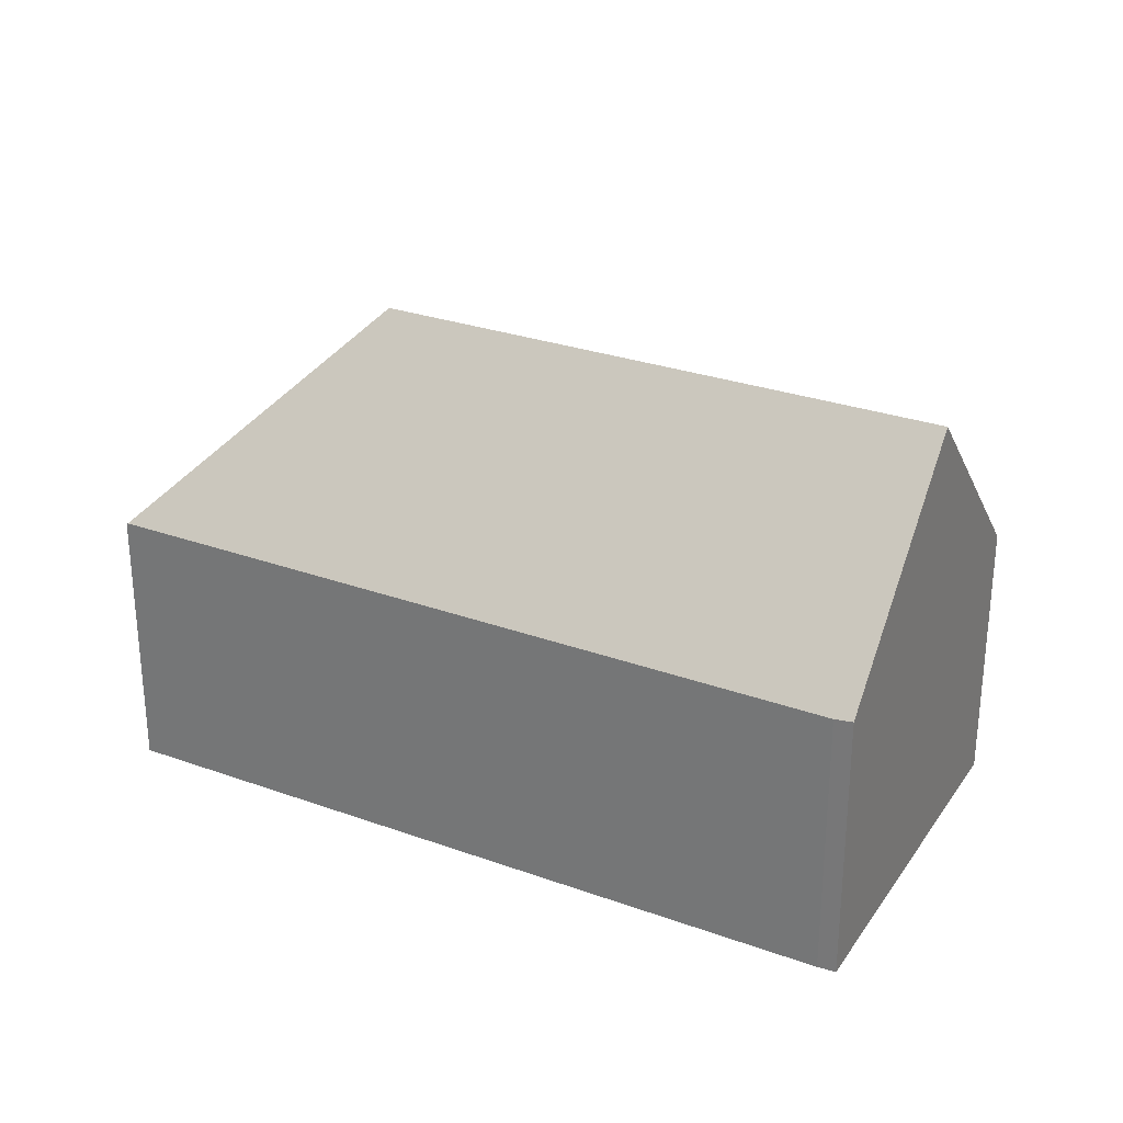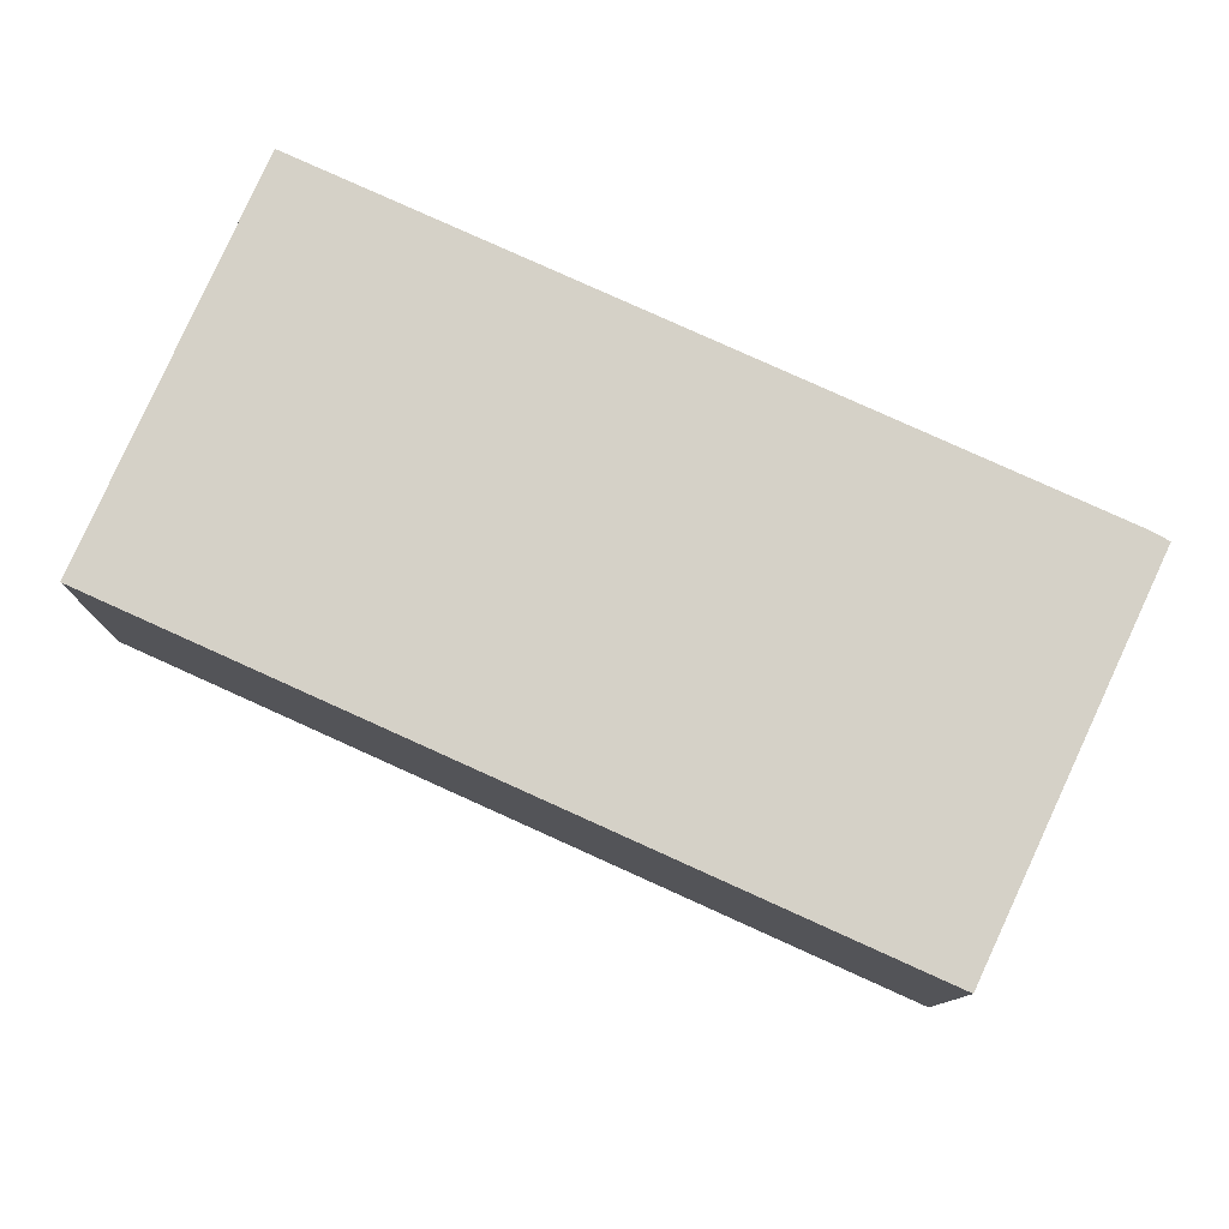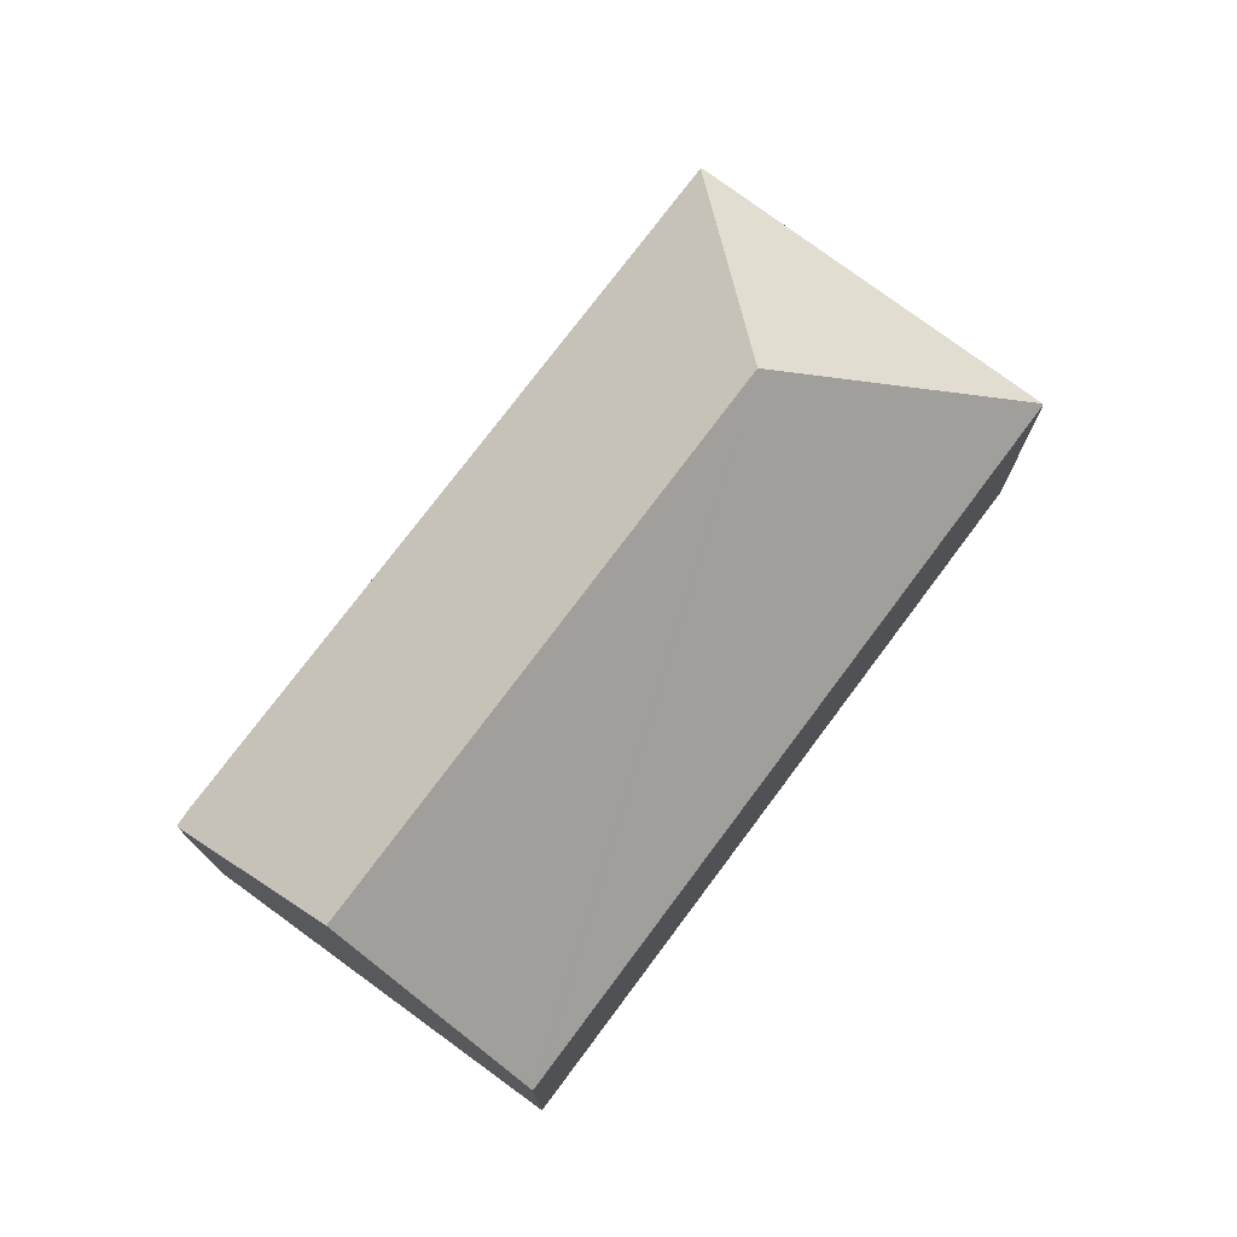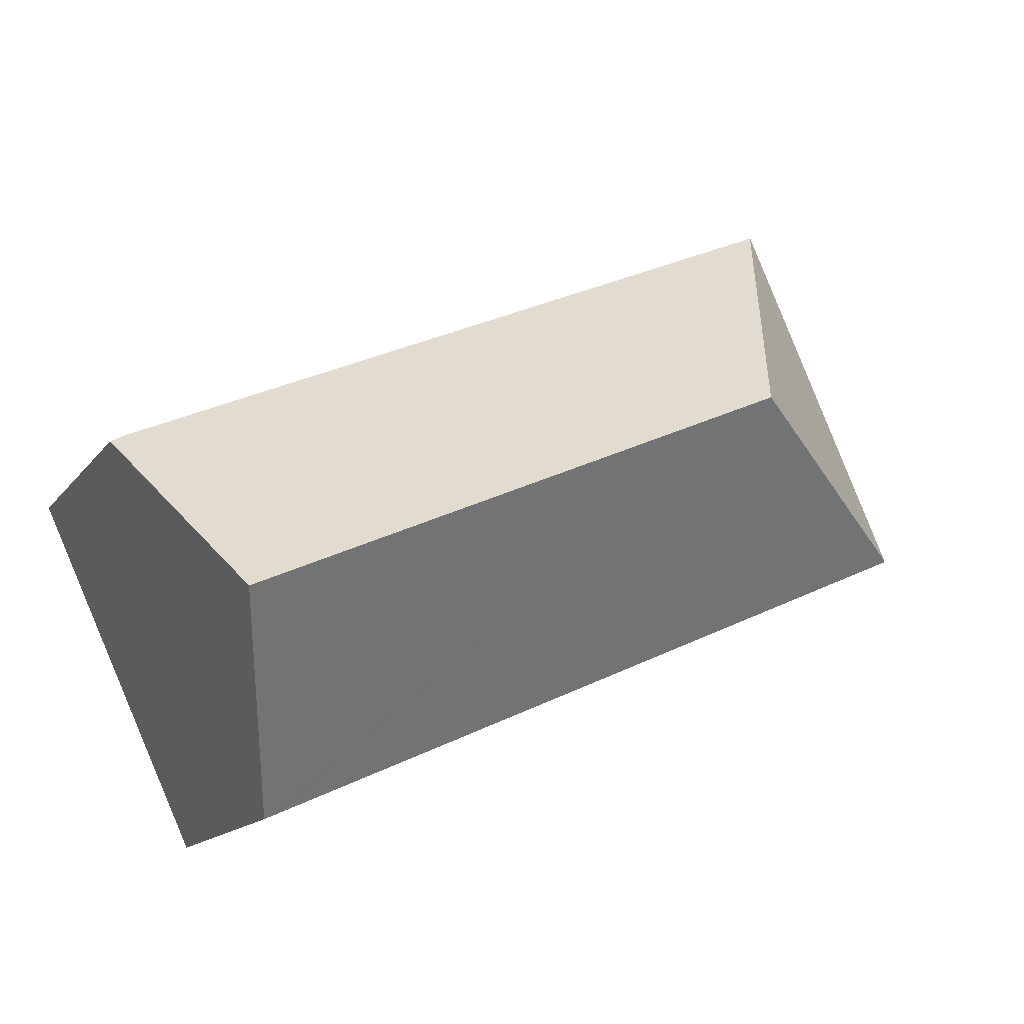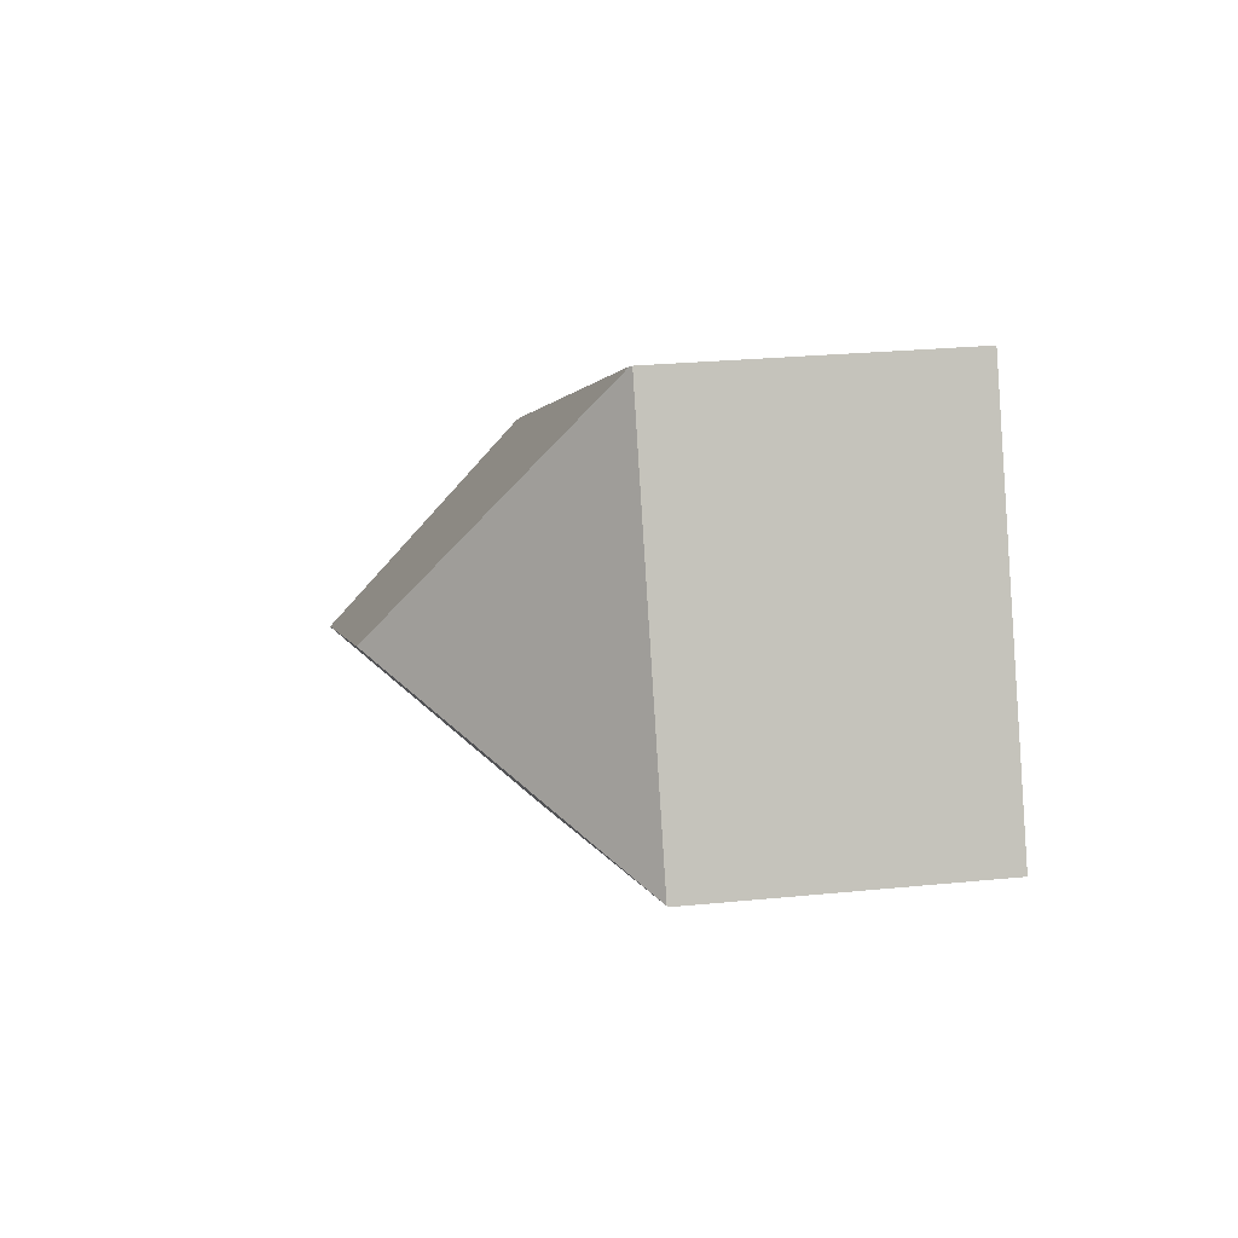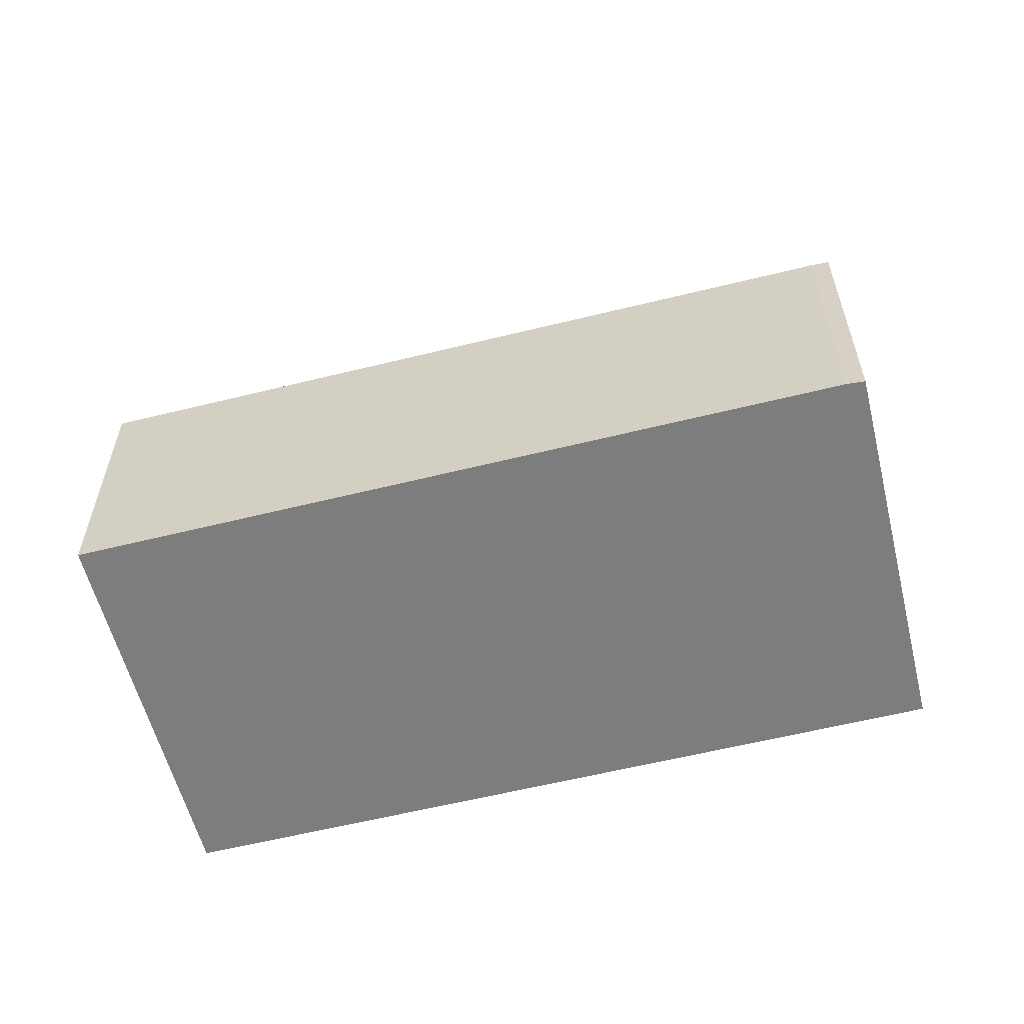
<metadata>
{"format":"obj","ext":"obj","renderer":"f3d","projection":"perspective","resolution":1024,"background":"white","views":[{"elev":28.5,"azim":52.7,"up":"+Y"},{"elev":-10.6,"azim":-0.6,"up":"+Z"},{"elev":75.5,"azim":151.0,"up":"+Y"},{"elev":-14.8,"azim":156.3,"up":"+Z"},{"elev":26.0,"azim":-99.0,"up":"+Z"},{"elev":-59.1,"azim":38.6,"up":"+Y"}]}
</metadata>
<code>
v  6.783 12.37 2.594
v  22.88 7.119 0.902
v  20.73 12.37 -3.719
v  22.46 7.079 1.135
v  4.216 7.119 9.355
v  18.69 7.417 -8.079
v  18.56 7.094 -8.363
v  18.27 7.093 -8.234
v  0 7.054 4.319e-16
v  0.01 7.079 0.022
v  4.18 7.079 9.371
v  18.56 5.121e-16 -8.363
v  18.69 4.947e-16 -8.079
v  20.73 2.277e-16 -3.719
v  22.88 -5.523e-17 0.902
v  0 0 0
v  18.27 5.042e-16 -8.234
v  4.18 -5.738e-16 9.371
v  0.01 -1.347e-18 0.022
v  22.46 -6.95e-17 1.135
v  4.216 -5.728e-16 9.355
g defaultobject
f 1 2 3
f 2 1 4
f 4 1 5
f 6 1 3
f 1 6 7
f 1 7 8
f 1 8 9
f 1 9 10
f 11 1 10
f 1 11 5
f 6 12 7
f 12 6 3
f 12 3 2
f 12 2 13
f 13 2 14
f 14 2 15
f 12 8 7
f 8 12 9
f 9 12 16
f 16 12 17
f 9 11 10
f 11 9 16
f 11 16 18
f 18 16 19
f 11 4 5
f 4 11 18
f 4 18 20
f 20 18 21
f 4 15 2
f 15 4 20
f 17 19 16
f 19 17 20
f 20 17 15
f 15 17 13
f 13 17 12
f 15 13 14
f 19 21 18
f 21 19 20

</code>
